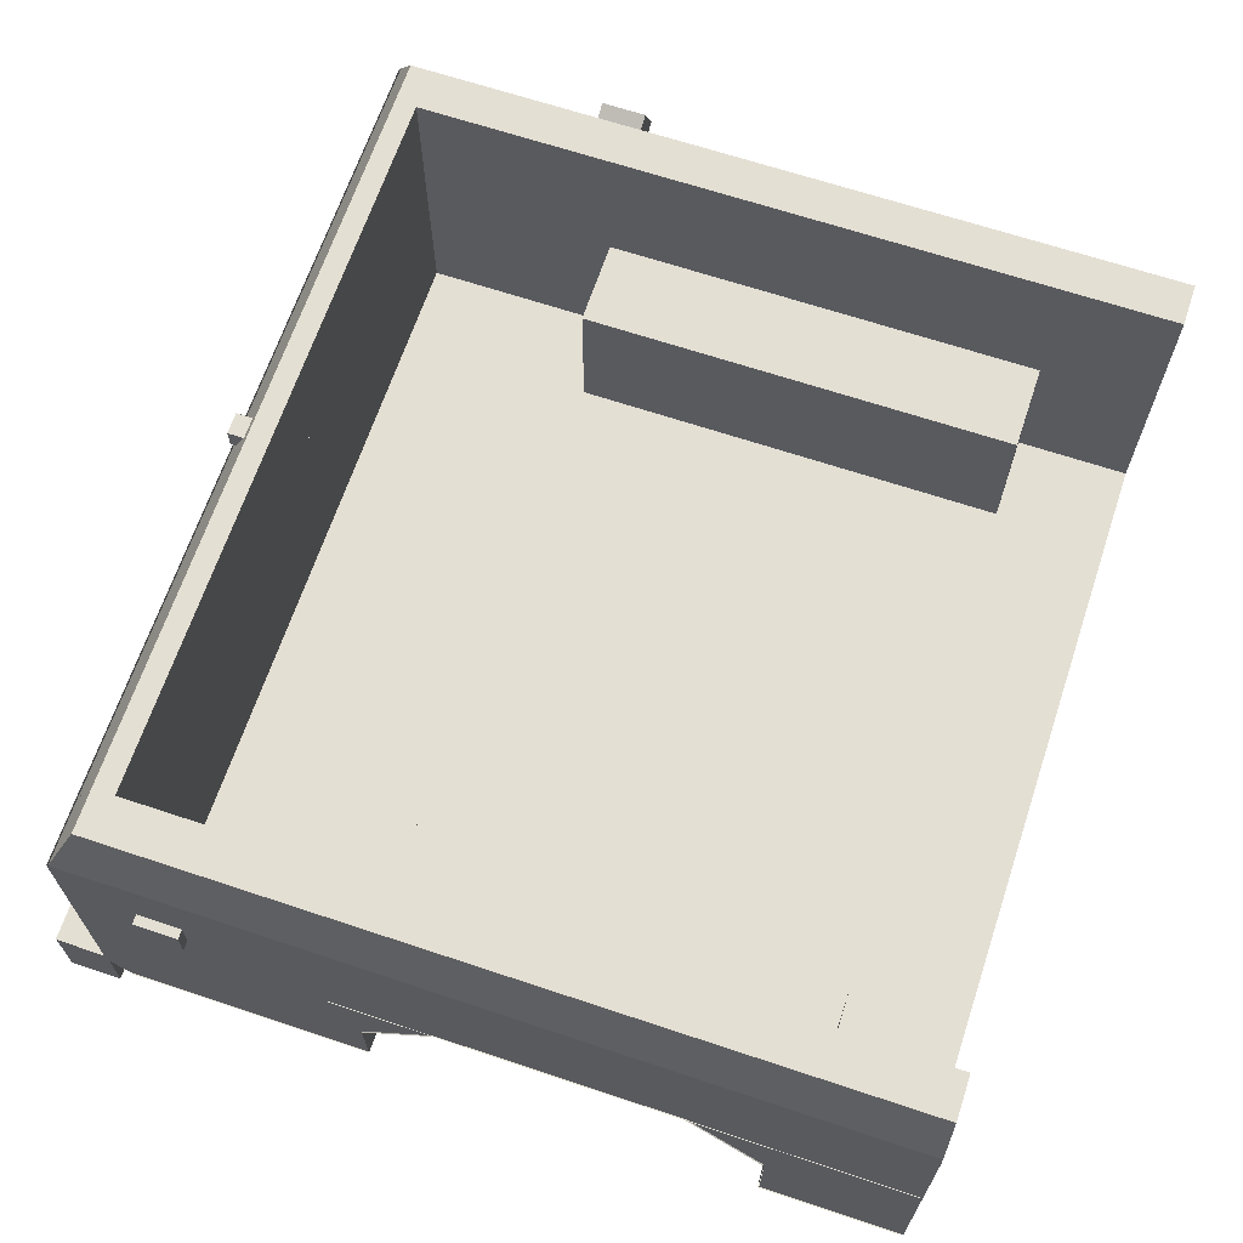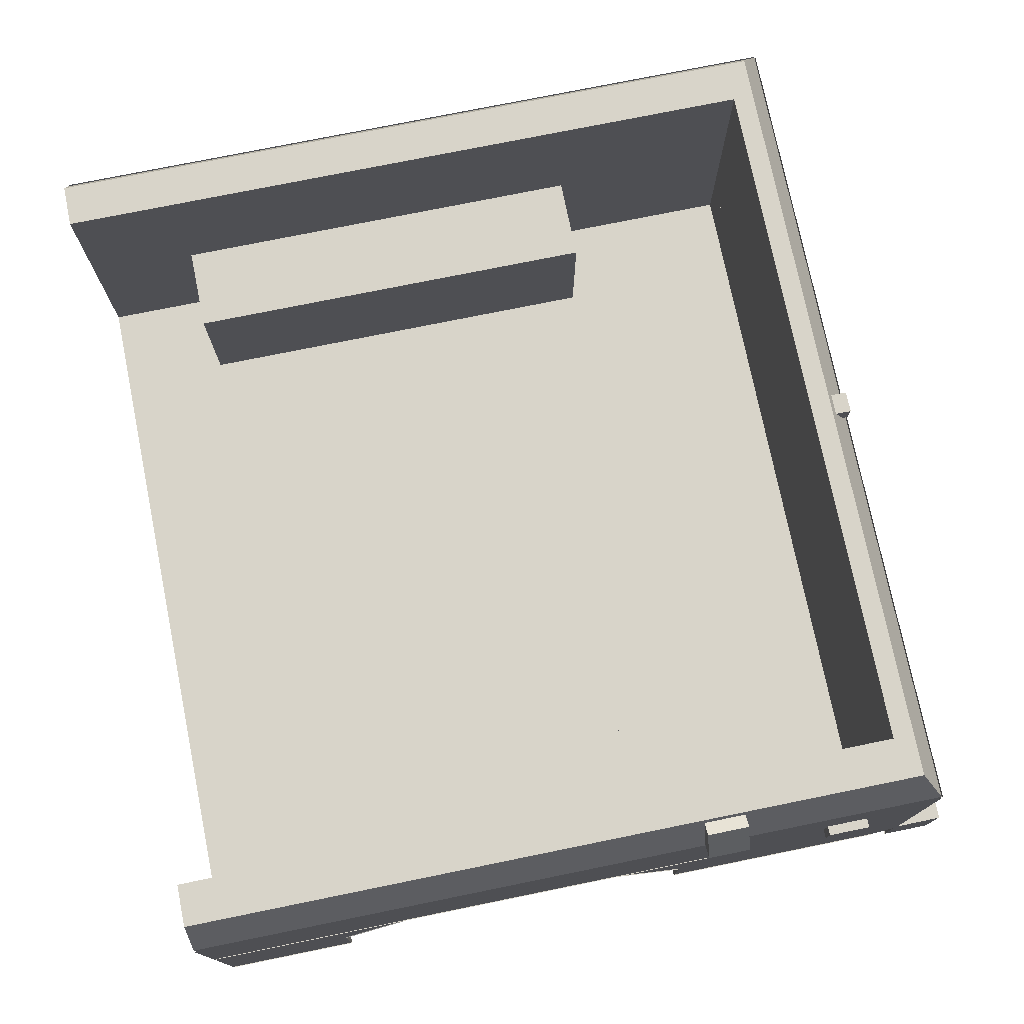
<metadata>
{"format":"obj","ext":"obj","renderer":"f3d","projection":"perspective","resolution":1024,"background":"white","views":[{"elev":66.4,"azim":-71.5,"up":"+Y"},{"elev":75.4,"azim":78.5,"up":"+Y"}]}
</metadata>
<code>
o cube
v -0.6906 0.3531 -0.4273
v -0.6906 0.3531 0.6617
v -0.6906 0.0875 0.6617
v -0.6906 0.0875 -0.4273
v -0.757 0.0875 0.6617
v -0.757 0.3531 0.6617
v -0.757 0.3531 -0.4273
v -0.757 0.0875 -0.4273
v -0.9031 -0.01875 0.6617
v -0.9031 0.1937 0.6617
v -0.9031 0.1672 0.5953
v -0.9031 -0.01875 0.5953
v -0.757 0.1672 0.5953
v -0.757 0.1937 0.6617
v -0.757 -0.01875 0.6617
v -0.757 -0.01875 0.5953
v -0.9031 0.3531 0.4094
v -0.9031 0.3531 0.6617
v -0.757 0.3531 0.6617
v -0.757 0.3531 0.4094
v -0.6906 0.4594 -0.4273
v -0.6906 0.4594 0.6617
v -0.6906 0.3531 0.6617
v -0.6906 0.3531 -0.4273
v -0.9031 0.3531 0.6617
v -0.9031 0.4594 0.6617
v -0.9031 0.4594 -0.4273
v -0.9031 0.3531 -0.4273
v 0.757 0.0875 -0.4273
v 0.757 0.0875 0.6219
v 0.757 0.03437 0.6219
v 0.757 0.03437 -0.4273
v -0.757 0.03437 0.6219
v -0.757 0.0875 0.6219
v -0.757 0.0875 -0.4273
v -0.757 0.03437 -0.4273
v 0.6906 0.3531 0.6617
v 0.6906 0.4594 0.6617
v 0.6906 0.4594 -0.4273
v 0.6906 0.3531 -0.4273
v 0.9031 0.4594 -0.4273
v 0.9031 0.4594 0.6617
v 0.9031 0.3531 0.6617
v 0.9031 0.3531 -0.4273
v 0.9031 0.0875 0.6219
v 0.9031 0.0875 0.9406
v 0.9031 0.03437 0.9406
v 0.9031 0.03437 0.6219
v -0.9031 0.03437 0.9406
v -0.9031 0.0875 0.9406
v -0.9031 0.0875 0.6219
v -0.9031 0.03437 0.6219
v 0.9031 0.0875 -1.012
v 0.9031 0.0875 -0.4273
v 0.9031 0.03437 -0.4273
v 0.9031 0.03437 -1.012
v -0.9031 0.03437 -0.4273
v -0.9031 0.0875 -0.4273
v -0.9031 0.0875 -1.012
v -0.9031 0.03437 -1.012
v 1.062 0.725 -1.012
v 1.062 0.725 -0.4273
v 1.062 0.03437 -0.4273
v 1.062 0.03437 -1.012
v 0.9031 0.03437 -0.4273
v 0.9031 0.7781 -0.4273
v 0.9031 0.725 -1.012
v 0.9031 0.03437 -1.012
v 0.9031 0.8312 -0.4273
v 1.009 0.8312 -0.4273
v 1.009 0.8312 -0.9586
v 0.9031 0.8312 -0.9586
v 1.062 -0.01875 -0.9586
v 1.062 -0.01875 -0.4273
v 0.9031 -0.01875 -0.4273
v 0.9031 -0.01875 -0.9586
v 1.062 -0.01875 -0.4273
v 1.062 0.1937 -0.4273
v 1.062 0.1672 -0.3609
v 1.062 -0.01875 -0.3609
v 0.757 0.1672 -0.3609
v 0.757 0.1937 -0.4273
v 0.757 -0.01875 -0.4273
v 0.757 -0.01875 -0.3609
v 1.062 0.3531 -0.175
v 1.062 0.3531 -0.4273
v 0.757 0.3531 -0.4273
v 0.757 0.3531 -0.175
v 1.062 0.725 -0.4273
v 1.062 0.725 0.9406
v 1.062 0.3531 0.9406
v 1.062 0.3531 -0.4273
v 0.9031 0.3531 0.9406
v 0.9031 0.7781 0.9406
v 0.9031 0.7781 -0.4273
v 0.9031 0.3531 -0.4273
v 0.9031 0.8312 0.9406
v 1.009 0.8312 0.9406
v 1.009 0.8312 -0.4273
v 0.9031 0.8312 -0.4273
v 1.097 0.7433 -0.4938
v 1.097 0.7433 -0.3875
v 1.05 0.7187 -0.3875
v 1.05 0.7187 -0.4938
v 1.001 0.813 -0.3875
v 1.048 0.8375 -0.3875
v 1.048 0.8375 -0.4938
v 1.001 0.813 -0.4938
v 1.062 0.1672 0.5953
v 1.062 0.1937 0.9406
v 1.062 -0.07188 0.9406
v 1.062 -0.07188 0.5953
v 0.9031 -0.07188 0.9406
v 0.9031 0.1937 0.9406
v 0.9031 0.1672 0.5953
v 0.9031 -0.07188 0.5953
v 0.9031 0.3531 0.9406
v 1.062 0.3531 0.9406
v 1.062 0.3531 0.4094
v 0.9031 0.3531 0.4094
v -1.062 -0.07188 0.9406
v -1.062 0.1937 0.9406
v -1.062 0.1672 0.5953
v -1.062 -0.07188 0.5953
v -0.9031 0.1672 0.5953
v -0.9031 0.1937 0.9406
v -0.9031 -0.07188 0.9406
v -0.9031 -0.07188 0.5953
v -1.062 0.3531 0.4094
v -1.062 0.3531 0.9406
v -0.9031 0.3531 0.9406
v -0.9031 0.3531 0.4094
v -1.062 0.3531 0.9406
v -1.062 0.725 0.9406
v -1.062 0.725 -0.4273
v -1.062 0.3531 -0.4273
v -0.9031 0.7781 -0.4273
v -0.9031 0.7781 0.9406
v -0.9031 0.3531 0.9406
v -0.9031 0.3531 -0.4273
v -1.009 0.8312 -0.4273
v -1.009 0.8312 0.9406
v -0.9031 0.8312 0.9406
v -0.9031 0.8312 -0.4273
v -1.062 0.03437 -0.4273
v -1.062 0.725 -0.4273
v -1.062 0.725 -1.012
v -1.062 0.03437 -1.012
v -0.9031 0.725 -1.012
v -0.9031 0.7781 -0.4273
v -0.9031 0.03437 -0.4273
v -0.9031 0.03437 -1.012
v -1.009 0.8312 -0.9586
v -1.009 0.8312 -0.4273
v -0.9031 0.8312 -0.4273
v -0.9031 0.8312 -0.9586
v -0.9031 -0.01875 -0.4273
v -1.062 -0.01875 -0.4273
v -1.062 -0.01875 -0.9586
v -0.9031 -0.01875 -0.9586
v -1.062 0.1672 -0.3609
v -1.062 0.1937 -0.4273
v -1.062 -0.01875 -0.4273
v -1.062 -0.01875 -0.3609
v -0.757 -0.01875 -0.4273
v -0.757 0.1937 -0.4273
v -0.757 0.1672 -0.3609
v -0.757 -0.01875 -0.3609
v -0.757 0.3531 -0.4273
v -1.062 0.3531 -0.4273
v -1.062 0.3531 -0.175
v -0.757 0.3531 -0.175
v 0.9031 0.1672 0.5953
v 0.9031 0.1937 0.6617
v 0.9031 -0.01875 0.6617
v 0.9031 -0.01875 0.5953
v 0.757 -0.01875 0.6617
v 0.757 0.1937 0.6617
v 0.757 0.1672 0.5953
v 0.757 -0.01875 0.5953
v 0.757 0.3531 0.6617
v 0.9031 0.3531 0.6617
v 0.9031 0.3531 0.4094
v 0.757 0.3531 0.4094
v 0.6906 0.0875 0.6617
v 0.6906 0.3531 0.6617
v 0.6906 0.3531 -0.4273
v 0.6906 0.0875 -0.4273
v 0.757 0.3531 -0.4273
v 0.757 0.3531 0.6617
v 0.757 0.0875 0.6617
v 0.757 0.0875 -0.4273
f 1 2 3 4
f 5 6 7 8
f 6 2 1 7
f 4 3 5 8
f 3 2 6 5
f 7 1 4 8
f 9 10 11 12
f 13 14 15 16
f 17 18 19 20
f 15 9 12 16
f 14 10 9 15
f 12 11 13 16
f 14 19 18 10
f 10 18 17 11
f 11 17 20 13
f 13 20 19 14
f 21 22 23 24
f 25 26 27 28
f 26 22 21 27
f 24 23 25 28
f 23 22 26 25
f 27 21 24 28
f 29 30 31 32
f 33 34 35 36
f 34 30 29 35
f 32 31 33 36
f 31 30 34 33
f 35 29 32 36
f 37 38 39 40
f 41 42 43 44
f 39 38 42 41
f 43 37 40 44
f 42 38 37 43
f 40 39 41 44
f 45 46 47 48
f 49 50 51 52
f 50 46 45 51
f 48 47 49 52
f 47 46 50 49
f 51 45 48 52
f 53 54 55 56
f 57 58 59 60
f 58 54 53 59
f 56 55 57 60
f 55 54 58 57
f 59 53 56 60
f 61 62 63 64
f 65 66 67 68
f 69 70 71 72
f 73 74 75 76
f 63 62 66 65
f 67 61 64 68
f 70 69 66 62
f 71 70 62 61
f 72 71 61 67
f 69 72 67 66
f 74 73 64 63
f 75 74 63 65
f 76 75 65 68
f 73 76 68 64
f 77 78 79 80
f 81 82 83 84
f 85 86 87 88
f 83 77 80 84
f 82 78 77 83
f 80 79 81 84
f 82 87 86 78
f 78 86 85 79
f 79 85 88 81
f 81 88 87 82
f 89 90 91 92
f 93 94 95 96
f 97 98 99 100
f 92 91 93 96
f 91 90 94 93
f 95 89 92 96
f 98 97 94 90
f 99 98 90 89
f 100 99 89 95
f 97 100 95 94
f 101 102 103 104
f 105 106 107 108
f 106 102 101 107
f 104 103 105 108
f 103 102 106 105
f 107 101 104 108
f 109 110 111 112
f 113 114 115 116
f 117 118 119 120
f 112 111 113 116
f 111 110 114 113
f 115 109 112 116
f 118 117 114 110
f 119 118 110 109
f 120 119 109 115
f 117 120 115 114
f 121 122 123 124
f 125 126 127 128
f 129 130 131 132
f 127 121 124 128
f 126 122 121 127
f 124 123 125 128
f 126 131 130 122
f 122 130 129 123
f 123 129 132 125
f 125 132 131 126
f 133 134 135 136
f 137 138 139 140
f 141 142 143 144
f 139 133 136 140
f 138 134 133 139
f 136 135 137 140
f 138 143 142 134
f 134 142 141 135
f 135 141 144 137
f 137 144 143 138
f 145 146 147 148
f 149 150 151 152
f 153 154 155 156
f 157 158 159 160
f 150 146 145 151
f 148 147 149 152
f 150 155 154 146
f 146 154 153 147
f 147 153 156 149
f 149 156 155 150
f 148 159 158 145
f 145 158 157 151
f 151 157 160 152
f 152 160 159 148
f 161 162 163 164
f 165 166 167 168
f 169 170 171 172
f 164 163 165 168
f 163 162 166 165
f 167 161 164 168
f 170 169 166 162
f 171 170 162 161
f 172 171 161 167
f 169 172 167 166
f 173 174 175 176
f 177 178 179 180
f 181 182 183 184
f 176 175 177 180
f 175 174 178 177
f 179 173 176 180
f 182 181 178 174
f 183 182 174 173
f 184 183 173 179
f 181 184 179 178
f 185 186 187 188
f 189 190 191 192
f 187 186 190 189
f 191 185 188 192
f 190 186 185 191
f 188 187 189 192
o &brakelights
v -0.9297 0.5656 -1.038
v -0.9297 0.5656 -0.9852
v -0.9297 0.4062 -0.9852
v -0.9297 0.4062 -1.038
v -1.036 0.4062 -0.9852
v -1.036 0.5656 -0.9852
v -1.036 0.5656 -1.038
v -1.036 0.4062 -1.038
v 0.9297 0.4062 -0.9852
v 0.9297 0.5656 -0.9852
v 0.9297 0.5656 -1.038
v 0.9297 0.4062 -1.038
v 1.036 0.5656 -1.038
v 1.036 0.5656 -0.9852
v 1.036 0.4062 -0.9852
v 1.036 0.4062 -1.038
f 193 194 195 196
f 197 198 199 200
f 198 194 193 199
f 196 195 197 200
f 195 194 198 197
f 199 193 196 200
f 201 202 203 204
f 205 206 207 208
f 203 202 206 205
f 207 201 204 208
f 206 202 201 207
f 204 203 205 208
o &blinker_rearL
v 0.9297 0.2469 -0.9852
v 0.9297 0.4062 -0.9852
v 0.9297 0.4062 -1.038
v 0.9297 0.2469 -1.038
v 1.036 0.4062 -1.038
v 1.036 0.4062 -0.9852
v 1.036 0.2469 -0.9852
v 1.036 0.2469 -1.038
f 209 210 211 212
f 213 214 215 216
f 211 210 214 213
f 215 209 212 216
f 214 210 209 215
f 212 211 213 216
o &blinker_rearR
v -0.9297 0.4062 -1.038
v -0.9297 0.4062 -0.9852
v -0.9297 0.2469 -0.9852
v -0.9297 0.2469 -1.038
v -1.036 0.2469 -0.9852
v -1.036 0.4062 -0.9852
v -1.036 0.4062 -1.038
v -1.036 0.2469 -1.038
f 217 218 219 220
f 221 222 223 224
f 222 218 217 223
f 220 219 221 224
f 219 218 222 221
f 223 217 220 224
o &backuplight
v -0.943 0.4062 -1.041
v -0.943 0.4062 -0.9878
v -0.943 0.3 -0.9878
v -0.943 0.3 -1.041
v -1.023 0.3 -0.9878
v -1.023 0.4062 -0.9878
v -1.023 0.4062 -1.041
v -1.023 0.3 -1.041
v 0.943 0.3 -0.9878
v 0.943 0.4062 -0.9878
v 0.943 0.4062 -1.041
v 0.943 0.3 -1.041
v 1.023 0.4062 -1.041
v 1.023 0.4062 -0.9878
v 1.023 0.3 -0.9878
v 1.023 0.3 -1.041
f 225 226 227 228
f 229 230 231 232
f 230 226 225 231
f 228 227 229 232
f 227 226 230 229
f 231 225 228 232
f 233 234 235 236
f 237 238 239 240
f 235 234 238 237
f 239 233 236 240
f 238 234 233 239
f 236 235 237 240
o &blinker_sideR
v -1.089 0.4859 -0.7328
v -1.089 0.5656 -0.7328
v -1.089 0.5656 -0.8391
v -1.089 0.4859 -0.8391
v -1.036 0.5656 -0.8391
v -1.036 0.5656 -0.7328
v -1.036 0.4859 -0.7328
v -1.036 0.4859 -0.8391
f 241 242 243 244
f 245 246 247 248
f 243 242 246 245
f 247 241 244 248
f 246 242 241 247
f 244 243 245 248
o &blinker_sideL
v 1.089 0.5656 -0.8391
v 1.089 0.5656 -0.7328
v 1.089 0.4859 -0.7328
v 1.089 0.4859 -0.8391
v 1.036 0.4859 -0.7328
v 1.036 0.5656 -0.7328
v 1.036 0.5656 -0.8391
v 1.036 0.4859 -0.8391
f 249 250 251 252
f 253 254 255 256
f 254 250 249 255
f 252 251 253 256
f 251 250 254 253
f 255 249 252 256
o $assdoor
v -0.7969 0.5656 -1.012
v -0.7969 0.5656 -0.9055
v -0.7969 0.2469 -0.9055
v -0.7969 0.2469 -1.012
v -0.9031 0.2469 -0.9055
v -0.9031 0.5656 -0.9055
v -0.9031 0.5656 -1.012
v -0.9031 0.2469 -1.012
v 0.9031 0.725 -1.012
v 0.9031 0.725 -0.9055
v 0.9031 0.5656 -0.9055
v 0.9031 0.5656 -1.012
v -0.9031 0.5656 -0.9055
v -0.9031 0.725 -0.9055
v -0.9031 0.725 -1.012
v -0.9031 0.5656 -1.012
v -0.9031 0.8313 -0.9055
v 0.9031 0.8313 -0.9055
v 0.9031 0.8313 -0.9586
v -0.9031 0.8313 -0.9586
v -0.02656 0.7516 -0.9586
v -0.02656 0.8047 -0.9586
v -0.02656 0.8047 -1.012
v -0.02656 0.7516 -1.012
v 0.02656 0.8047 -1.012
v 0.02656 0.8047 -0.9586
v 0.02656 0.7516 -0.9586
v 0.02656 0.7516 -1.012
v 0.7969 0.5656 -0.9586
v 0.7969 0.5656 -0.9055
v 0.7969 0.2469 -0.9055
v 0.7969 0.2469 -0.9586
v -0.7969 0.2469 -0.9055
v -0.7969 0.5656 -0.9055
v -0.7969 0.5656 -0.9586
v -0.7969 0.2469 -0.9586
v 0.7969 0.2469 -0.9055
v 0.7969 0.5656 -0.9055
v 0.7969 0.5656 -1.012
v 0.7969 0.2469 -1.012
v 0.9031 0.5656 -1.012
v 0.9031 0.5656 -0.9055
v 0.9031 0.2469 -0.9055
v 0.9031 0.2469 -1.012
v 0.9031 0.2469 -1.012
v 0.9031 0.2469 -0.9055
v 0.9031 0.0875 -0.9055
v 0.9031 0.0875 -1.012
v -0.9031 0.0875 -0.9055
v -0.9031 0.2469 -0.9055
v -0.9031 0.2469 -1.012
v -0.9031 0.0875 -1.012
f 257 258 259 260
f 261 262 263 264
f 262 258 257 263
f 260 259 261 264
f 259 258 262 261
f 263 257 260 264
f 265 266 267 268
f 269 270 271 272
f 273 274 275 276
f 268 267 269 272
f 267 266 270 269
f 271 265 268 272
f 274 273 270 266
f 275 274 266 265
f 276 275 265 271
f 273 276 271 270
f 277 278 279 280
f 281 282 283 284
f 279 278 282 281
f 283 277 280 284
f 282 278 277 283
f 280 279 281 284
f 285 286 287 288
f 289 290 291 292
f 290 286 285 291
f 288 287 289 292
f 287 286 290 289
f 291 285 288 292
f 293 294 295 296
f 297 298 299 300
f 295 294 298 297
f 299 293 296 300
f 298 294 293 299
f 296 295 297 300
f 301 302 303 304
f 305 306 307 308
f 306 302 301 307
f 304 303 305 308
f 303 302 306 305
f 307 301 304 308
o #translucent_mudAcc_pickup
v 1.066 0.725 -1.012
v 1.066 0.725 -0.4273
v 1.066 0.03437 -0.4273
v 1.066 0.03437 -1.012
v 1.066 -0.01875 -0.4273
v 1.066 -0.01875 -0.9586
v 1.066 -0.01875 -0.4273
v 1.066 0.1937 -0.4273
v 1.066 0.1672 -0.3609
v 1.066 -0.01875 -0.3609
v 1.066 0.3531 -0.4273
v 1.066 0.3531 -0.175
v 1.066 0.725 -0.4273
v 1.066 0.725 0.9406
v 1.066 0.3531 0.9406
v 1.066 0.3531 -0.4273
v 1.066 0.1672 0.5953
v 1.066 0.1937 0.9406
v 1.066 -0.07188 0.9406
v 1.066 -0.07188 0.5953
v 1.066 0.3531 0.4094
v 1.066 0.3531 0.9406
v 0.7633 0.0875 -0.4273
v 0.7633 0.0875 0.6219
v 0.7633 0.03437 0.6219
v 0.7633 0.03437 -0.4273
v 0.7633 0.3531 -0.4273
v 0.7633 0.3531 0.6617
v 0.7633 0.0875 0.6617
v 0.7633 0.0875 -0.4273
v 0.9058 0.35 0.6584
v 0.6906 0.35 0.6584
v 0.6906 0.35 -0.4253
v 0.9058 0.35 -0.4253
v 1.067 -0.02188 -0.9539
v 1.067 -0.02188 -0.4253
v 0.9058 -0.02188 -0.4253
v 0.9058 -0.02188 -0.9539
v 0.7579 -0.02188 -0.4253
v 1.067 -0.02188 -0.4253
v 1.067 -0.02188 -0.3592
v 0.7579 -0.02188 -0.3592
v 1.067 0.1641 -0.3592
v 0.7579 0.1641 -0.3592
v 1.067 0.35 -0.1742
v 0.7579 0.35 -0.1742
v 1.067 0.35 -0.4253
v 1.067 0.35 0.9359
v 0.9058 0.35 0.9359
v 0.9058 0.35 -0.4253
v 1.067 -0.075 0.5923
v 1.067 -0.075 0.9359
v 0.9058 -0.075 0.9359
v 0.9058 -0.075 0.5923
v 0.9058 0.1641 0.5923
v 1.067 0.1641 0.5923
v 0.9058 0.35 0.4073
v 1.067 0.35 0.4073
v 0.7579 0.1641 0.5923
v 0.9058 0.1641 0.5923
v 0.9058 -0.02188 0.5923
v 0.7579 -0.02188 0.5923
v 0.7579 0.35 0.4073
v 0.9058 0.35 0.4073
v -1.066 0.03437 -0.4273
v -1.066 0.725 -0.4273
v -1.066 0.725 -1.012
v -1.066 0.03437 -1.012
v -1.066 -0.01875 -0.9586
v -1.066 -0.01875 -0.4273
v -1.066 0.1672 -0.3609
v -1.066 0.1937 -0.4273
v -1.066 -0.01875 -0.4273
v -1.066 -0.01875 -0.3609
v -1.066 0.3531 -0.175
v -1.066 0.3531 -0.4273
v -1.066 0.3531 0.9406
v -1.066 0.725 0.9406
v -1.066 0.725 -0.4273
v -1.066 0.3531 -0.4273
v -1.066 -0.07188 0.9406
v -1.066 0.1937 0.9406
v -1.066 0.1672 0.5953
v -1.066 -0.07188 0.5953
v -1.066 0.3531 0.9406
v -1.066 0.3531 0.4094
v -0.7633 0.03437 0.6219
v -0.7633 0.0875 0.6219
v -0.7633 0.0875 -0.4273
v -0.7633 0.03437 -0.4273
v -0.7633 0.0875 0.6617
v -0.7633 0.3531 0.6617
v -0.7633 0.3531 -0.4273
v -0.7633 0.0875 -0.4273
v -0.6906 0.35 -0.4253
v -0.6906 0.35 0.6584
v -0.9058 0.35 0.6584
v -0.9058 0.35 -0.4253
v -0.9058 -0.02188 -0.4253
v -1.067 -0.02188 -0.4253
v -1.067 -0.02188 -0.9539
v -0.9058 -0.02188 -0.9539
v -1.067 -0.02188 -0.3592
v -1.067 -0.02188 -0.4253
v -0.7579 -0.02188 -0.4253
v -0.7579 -0.02188 -0.3592
v -0.7579 0.1641 -0.3592
v -1.067 0.1641 -0.3592
v -0.7579 0.35 -0.1742
v -1.067 0.35 -0.1742
v -0.9058 0.35 0.9359
v -1.067 0.35 0.9359
v -1.067 0.35 -0.4253
v -0.9058 0.35 -0.4253
v -0.9058 -0.075 0.9359
v -1.067 -0.075 0.9359
v -1.067 -0.075 0.5923
v -0.9058 -0.075 0.5923
v -1.067 0.1641 0.5923
v -0.9058 0.1641 0.5923
v -1.067 0.35 0.4073
v -0.9058 0.35 0.4073
v -0.9058 -0.02188 0.5923
v -0.9058 0.1641 0.5923
v -0.7579 0.1641 0.5923
v -0.7579 -0.02188 0.5923
v -0.9058 0.35 0.4073
v -0.7579 0.35 0.4073
v -1.066 0.06719 -1.008
v 1.066 0.06719 -1.008
v 1.066 0.06719 -1.134
v -1.066 0.06719 -1.134
v -1.066 0.06406 -1.133
v 1.066 0.06406 -1.133
v 1.066 -0.1266 -1.133
v -1.066 -0.1266 -1.133
v 1.066 -0.1266 -1.133
v 1.066 0.06406 -1.133
v 1.066 0.06406 -1.006
v 1.066 -0.1266 -1.006
v -1.066 0.06406 -1.006
v -1.066 0.06406 -1.133
v -1.066 -0.1266 -1.133
v -1.066 -0.1266 -1.006
v 1.066 0.06406 -1.008
v -1.066 0.06406 -1.008
v -1.066 -0.1266 -1.008
v 1.066 -0.1266 -1.008
v 0.9031 0.725 -1.015
v 1.062 0.725 -1.015
v 1.062 0.03437 -1.015
v 0.9031 0.03437 -1.015
v -1.062 0.03437 -1.015
v -1.062 0.725 -1.015
v -0.9031 0.725 -1.015
v -0.9031 0.03437 -1.015
f 309 310 311 312
f 313 314 312 311
f 315 316 317 318
f 316 319 320 317
f 321 322 323 324
f 325 326 327 328
f 329 330 326 325
f 331 332 333 334
f 335 336 337 338
f 339 340 341 342
f 343 344 345 346
f 347 348 349 350
f 349 351 352 350
f 351 353 354 352
f 355 356 357 358
f 359 360 361 362
f 363 364 359 362
f 365 366 364 363
f 367 368 369 370
f 371 372 368 367
f 373 374 375 376
f 376 377 378 373
f 379 380 381 382
f 383 384 380 379
f 385 386 387 388
f 389 390 391 392
f 390 393 394 391
f 395 396 397 398
f 399 400 401 402
f 403 404 405 406
f 407 408 409 410
f 411 412 413 414
f 415 416 411 414
f 417 418 416 415
f 419 420 421 422
f 423 424 425 426
f 425 427 428 426
f 427 429 430 428
f 431 432 433 434
f 432 435 436 433
f 437 438 439 440
f 441 442 443 444
f 445 446 447 448
f 449 450 451 452
f 451 445 448 452
f 453 454 455 456
f 457 458 459 460
f 461 462 463 464
o #$translucent_mudAcc_assdoor
v -0.9031 0.5656 -1.015
v -0.7969 0.5656 -1.015
v -0.7969 0.2469 -1.015
v -0.9031 0.2469 -1.015
v -0.9031 0.725 -1.015
v 0.9031 0.725 -1.015
v 0.9031 0.5656 -1.015
v -0.9031 0.5656 -1.015
v -0.7969 0.5656 -0.9617
v 0.7969 0.5656 -0.9617
v 0.7969 0.2469 -0.9617
v -0.7969 0.2469 -0.9617
v 0.7969 0.2469 -1.015
v 0.7969 0.5656 -1.015
v 0.9031 0.5656 -1.015
v 0.9031 0.2469 -1.015
v -0.9031 0.2469 -1.015
v 0.9031 0.2469 -1.015
v 0.9031 0.0875 -1.015
v -0.9031 0.0875 -1.015
v -0.7941 0.5672 -1.015
v -0.7941 0.5672 -0.9055
v -0.7941 0.2484 -0.9055
v -0.7941 0.2484 -1.015
v 0.7941 0.2484 -0.9055
v 0.7941 0.5672 -0.9055
v 0.7941 0.5672 -1.015
v 0.7941 0.2484 -1.015
v -0.9 0.2484 -0.9055
v 0.9 0.2484 -0.9055
v 0.9 0.2484 -1.015
v -0.9 0.2484 -1.015
f 465 466 467 468
f 469 470 471 472
f 473 474 475 476
f 477 478 479 480
f 481 482 483 484
f 485 486 487 488
f 489 490 491 492
f 493 494 495 496

</code>
